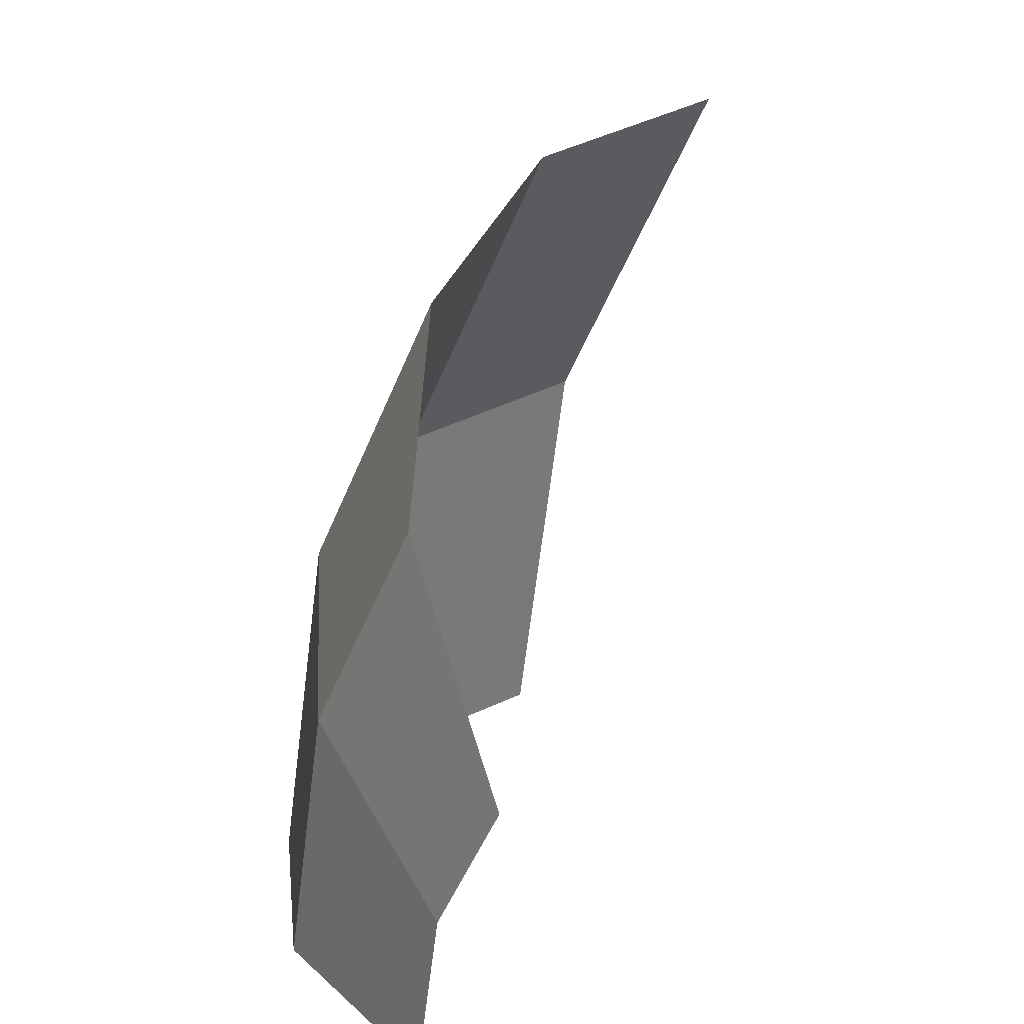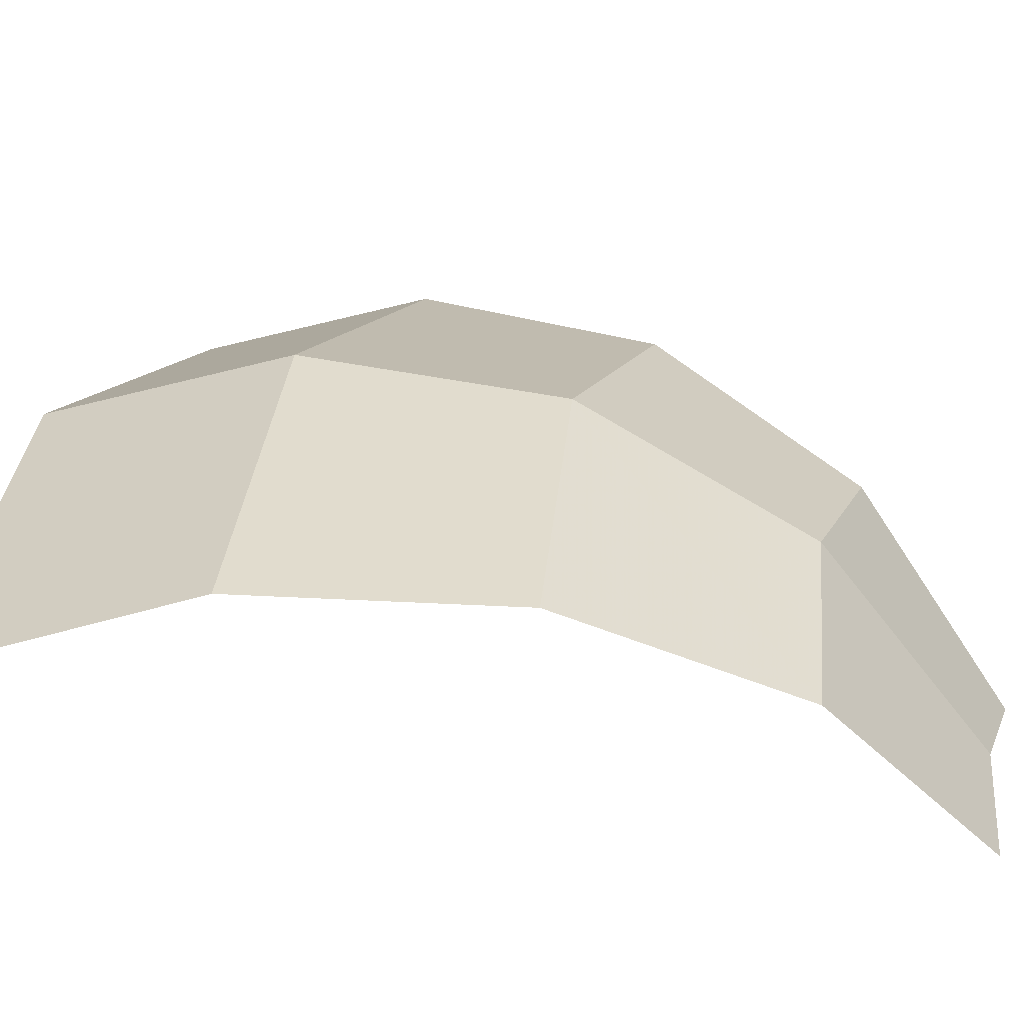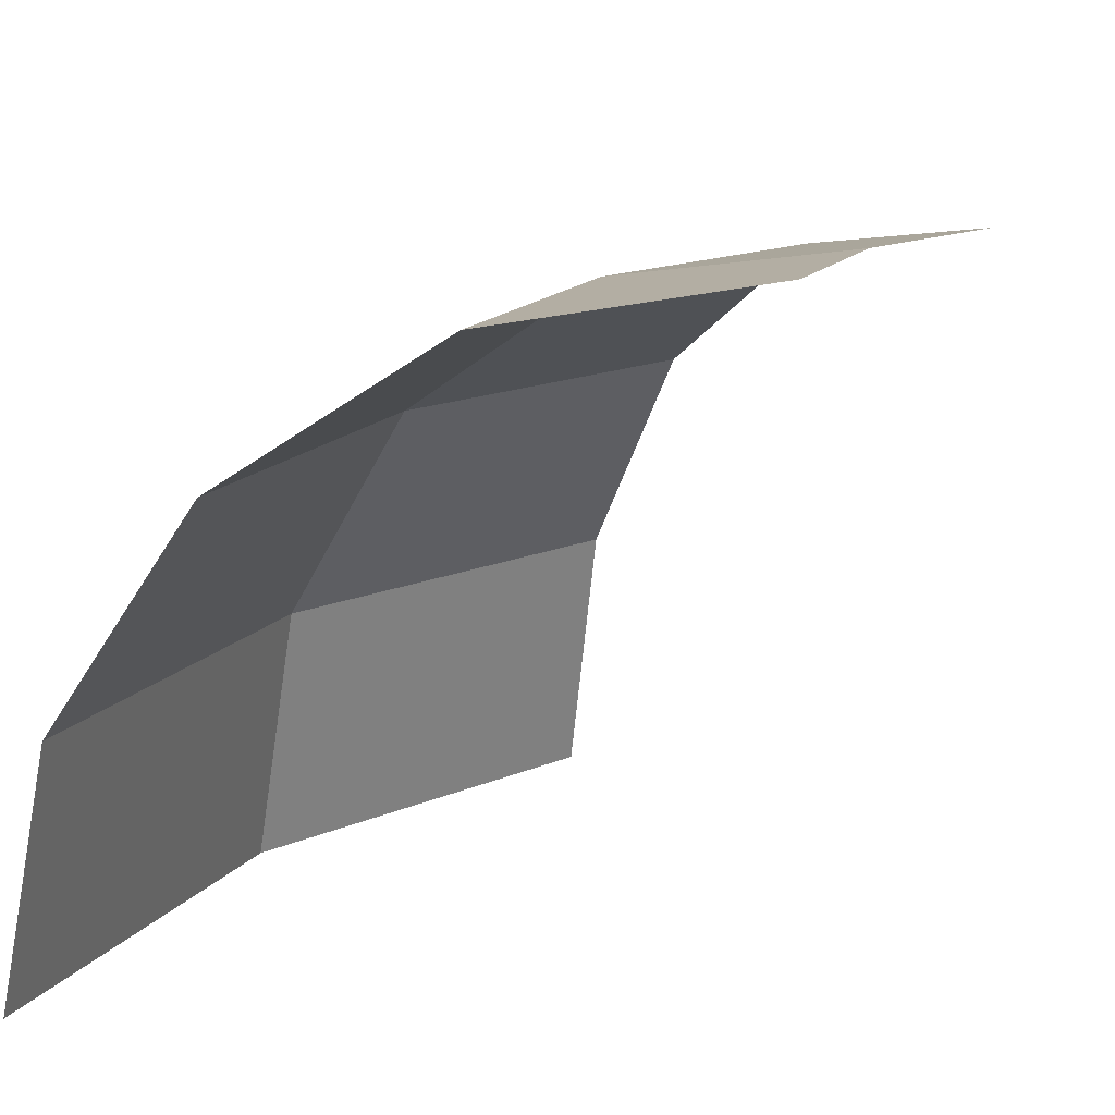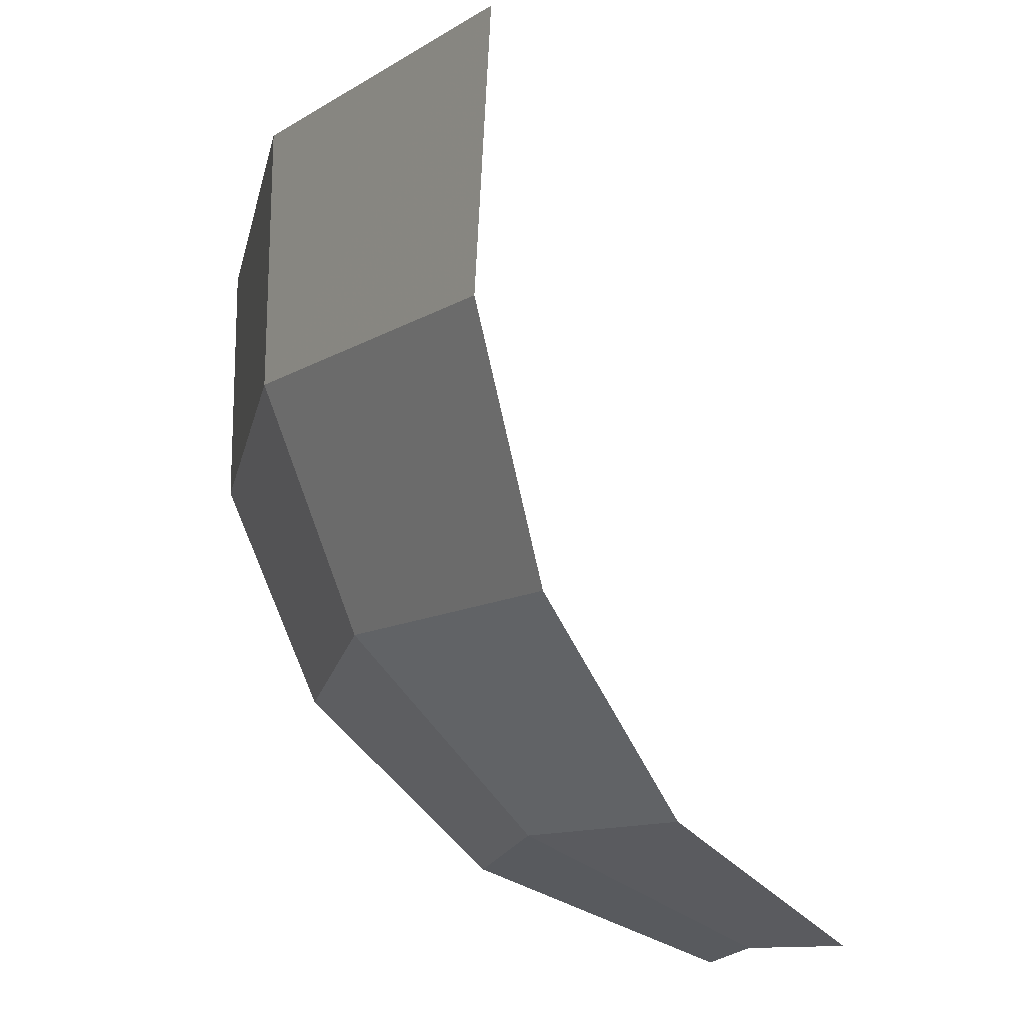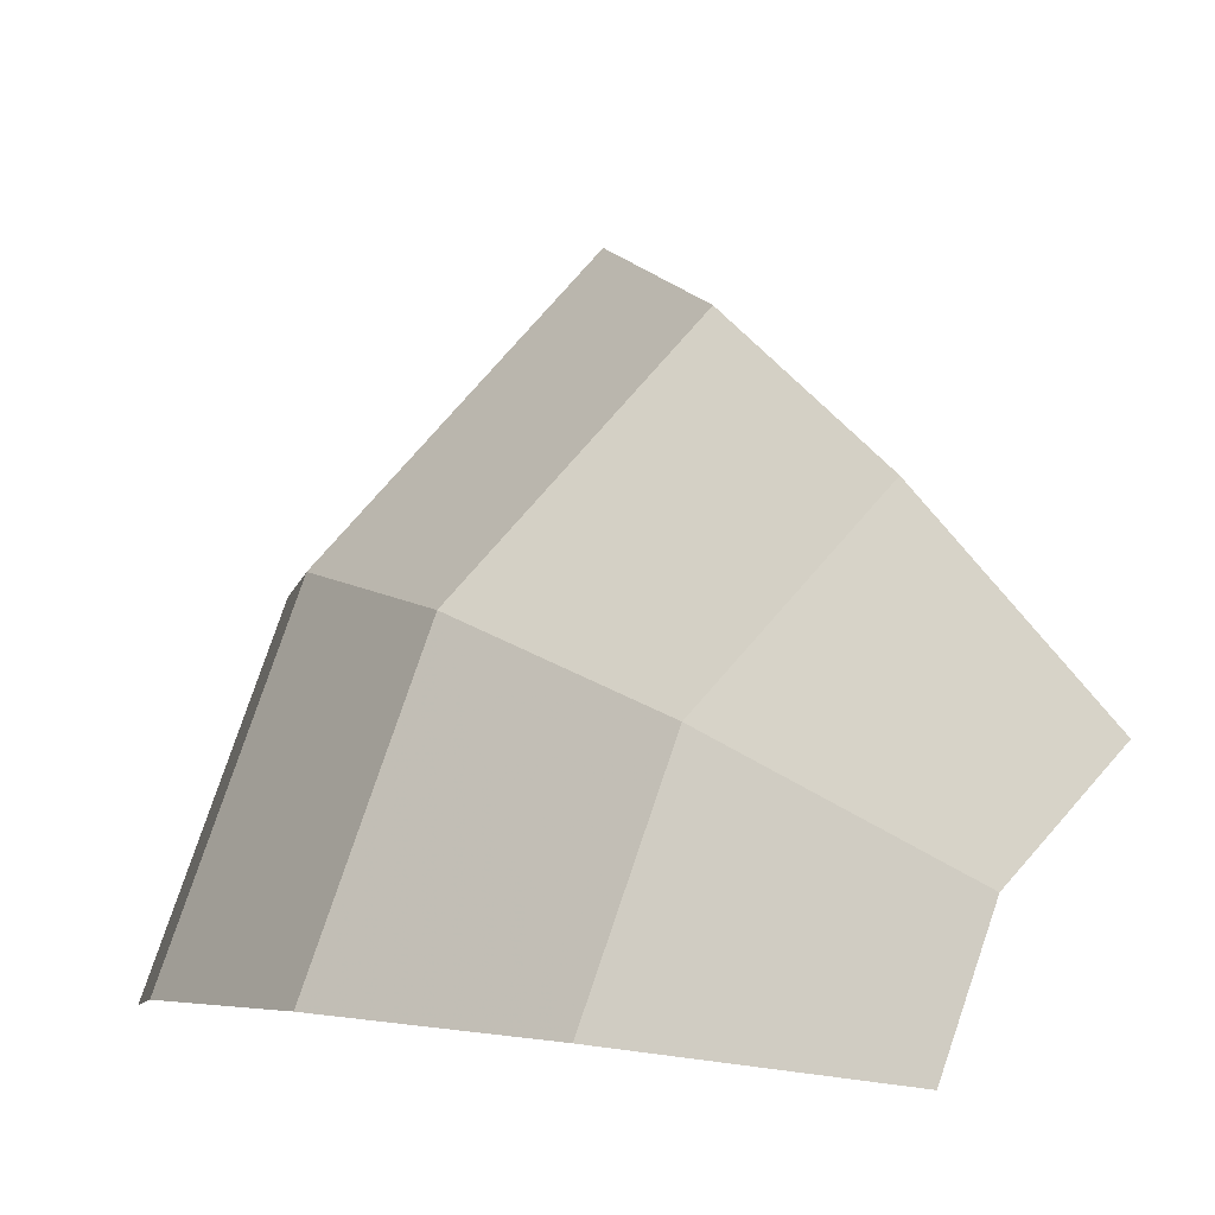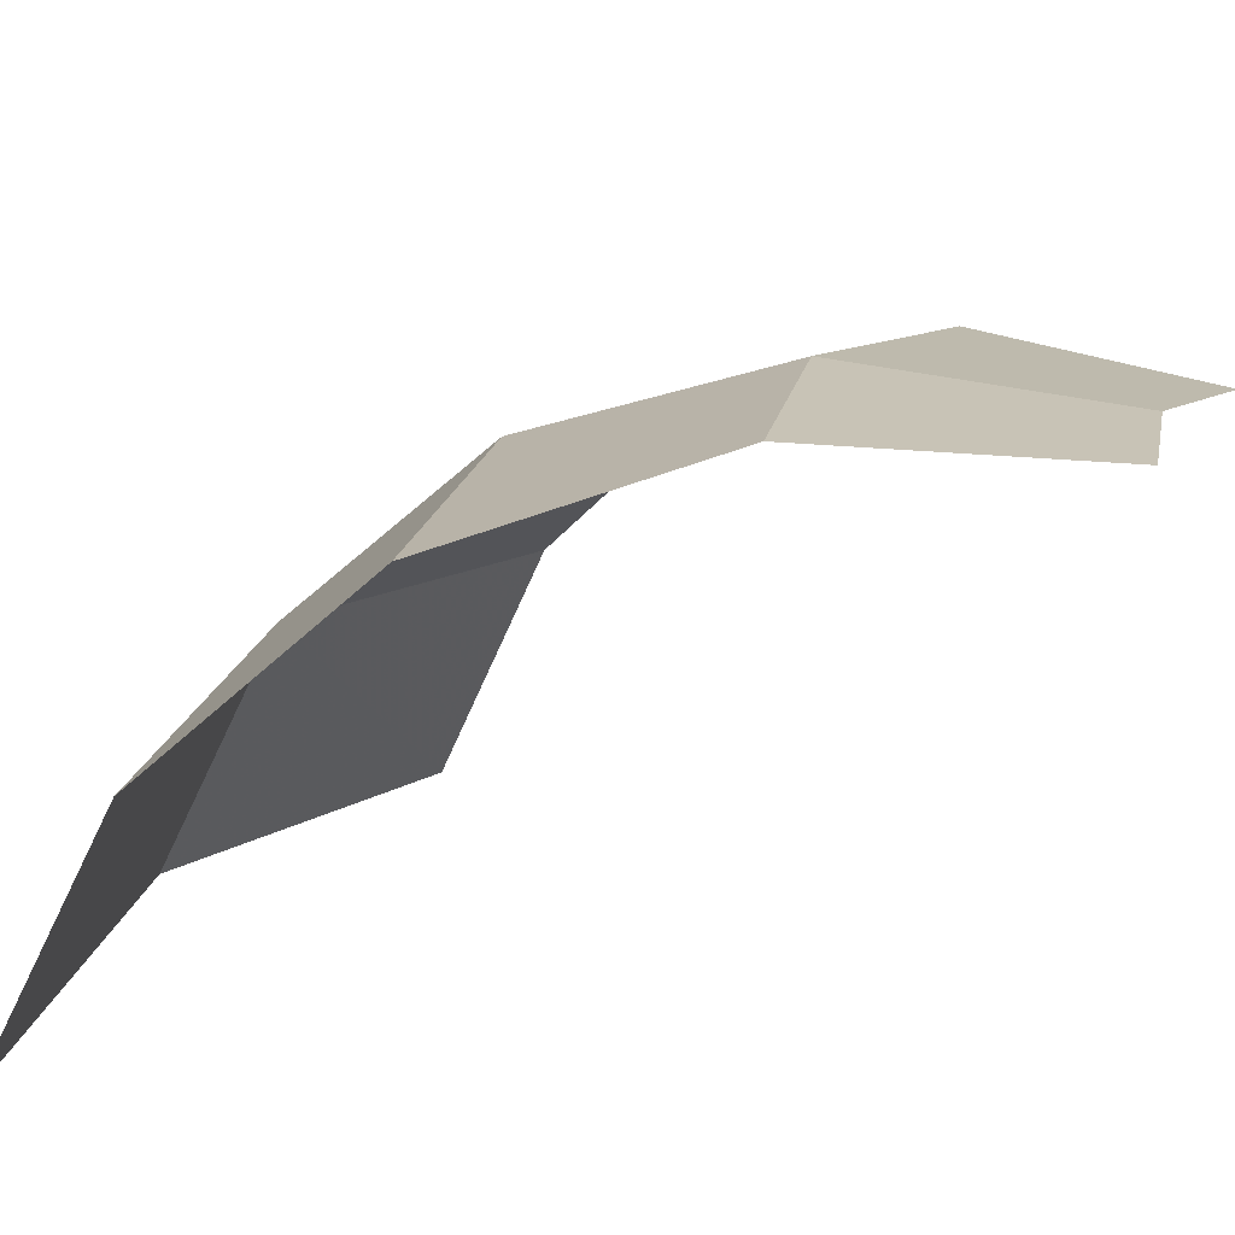
<metadata>
{"format":"obj","ext":"obj","renderer":"f3d","projection":"perspective","resolution":1024,"background":"white","views":[{"elev":15.3,"azim":-129.6,"up":"+Z"},{"elev":-47.2,"azim":120.3,"up":"+Z"},{"elev":16.4,"azim":-164.9,"up":"+Y"},{"elev":71.9,"azim":-168.9,"up":"+Z"},{"elev":79.7,"azim":-172.4,"up":"+Y"},{"elev":-68.7,"azim":165.1,"up":"+Z"}]}
</metadata>
<code>
v 0.05 0.09 0
v 0.04619 0.09 0.01913
v 0.07802 0.08315 0.03232
v 0.08445 0.08315 0
v 0.08445 0.08315 0
v 0.07802 0.08315 0.03232
v 0.105 0.06364 0.04349
v 0.1136 0.06364 0
v 0.1136 0.06364 0
v 0.105 0.06364 0.04349
v 0.123 0.03445 0.05096
v 0.1331 0.03445 0
v 0.1331 0.03445 0
v 0.123 0.03445 0.05096
v 0.1293 0 0.05358
v 0.14 0 0
v 0.04619 0.09 0.01913
v 0.03535 0.09 0.03535
v 0.05971 0.08315 0.05971
v 0.07802 0.08315 0.03232
v 0.07802 0.08315 0.03232
v 0.05971 0.08315 0.05971
v 0.08035 0.06364 0.08035
v 0.105 0.06364 0.04349
v 0.105 0.06364 0.04349
v 0.08035 0.06364 0.08035
v 0.09415 0.03445 0.09415
v 0.123 0.03445 0.05096
v 0.123 0.03445 0.05096
v 0.09415 0.03445 0.09415
v 0.09899 0 0.09899
v 0.1293 0 0.05358
g mesh21438
f 1 2 3
f 3 4 1
f 5 6 7
f 7 8 5
f 9 10 11
f 11 12 9
f 13 14 15
f 15 16 13
f 17 18 19
f 19 20 17
f 21 22 23
f 23 24 21
f 25 26 27
f 27 28 25
f 29 30 31
f 31 32 29

</code>
